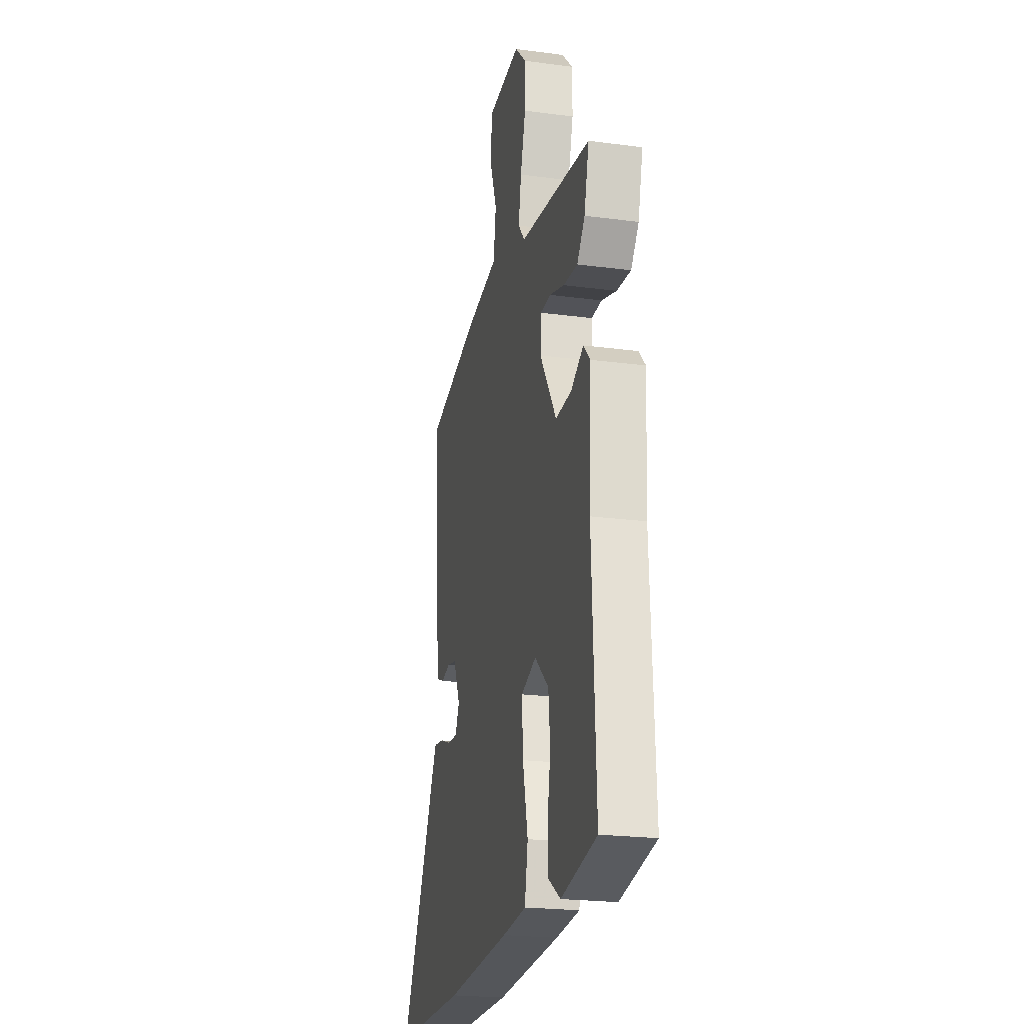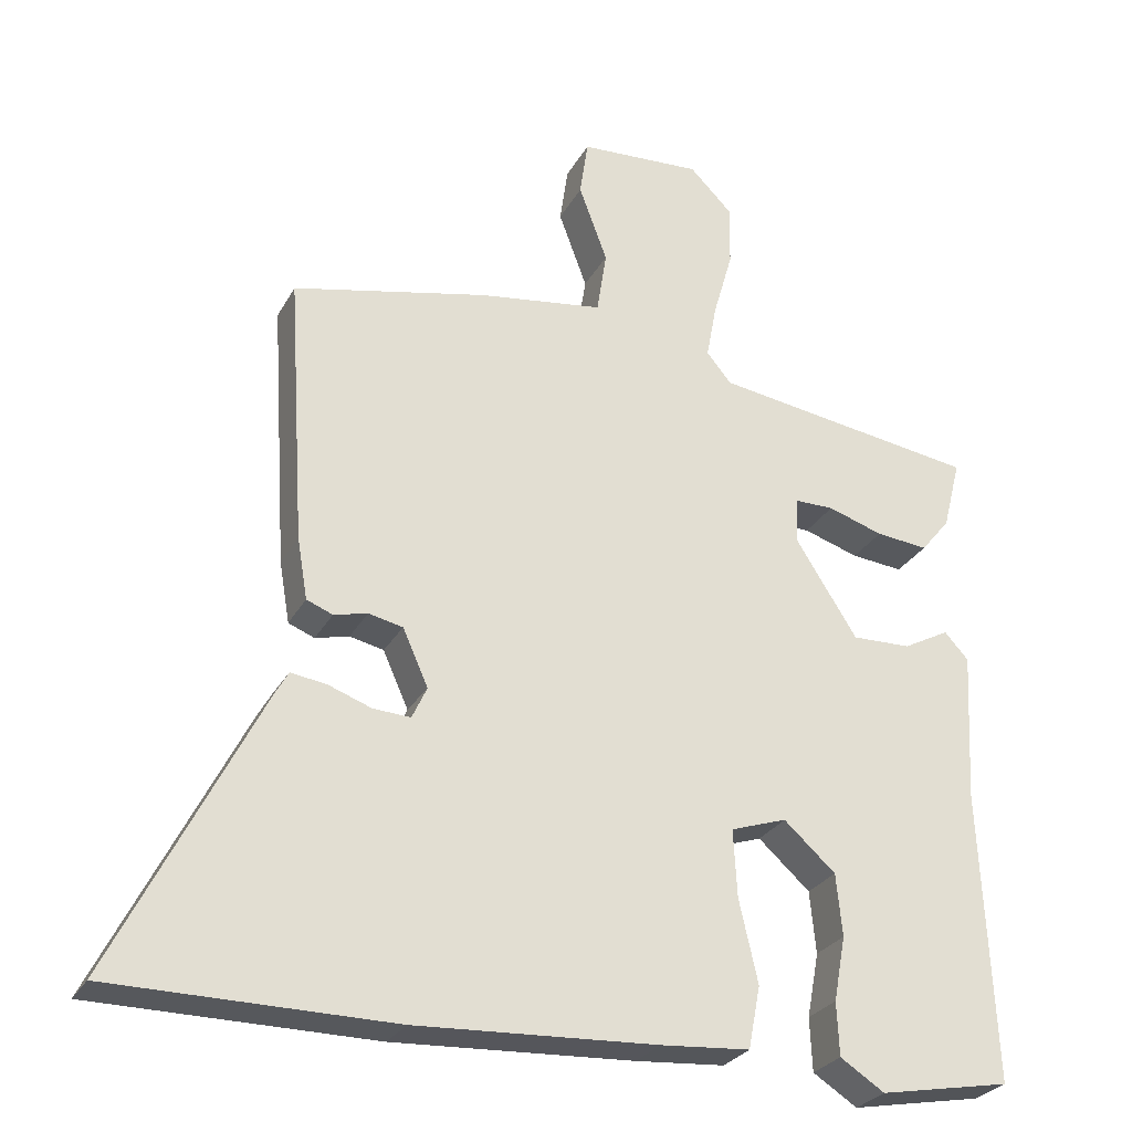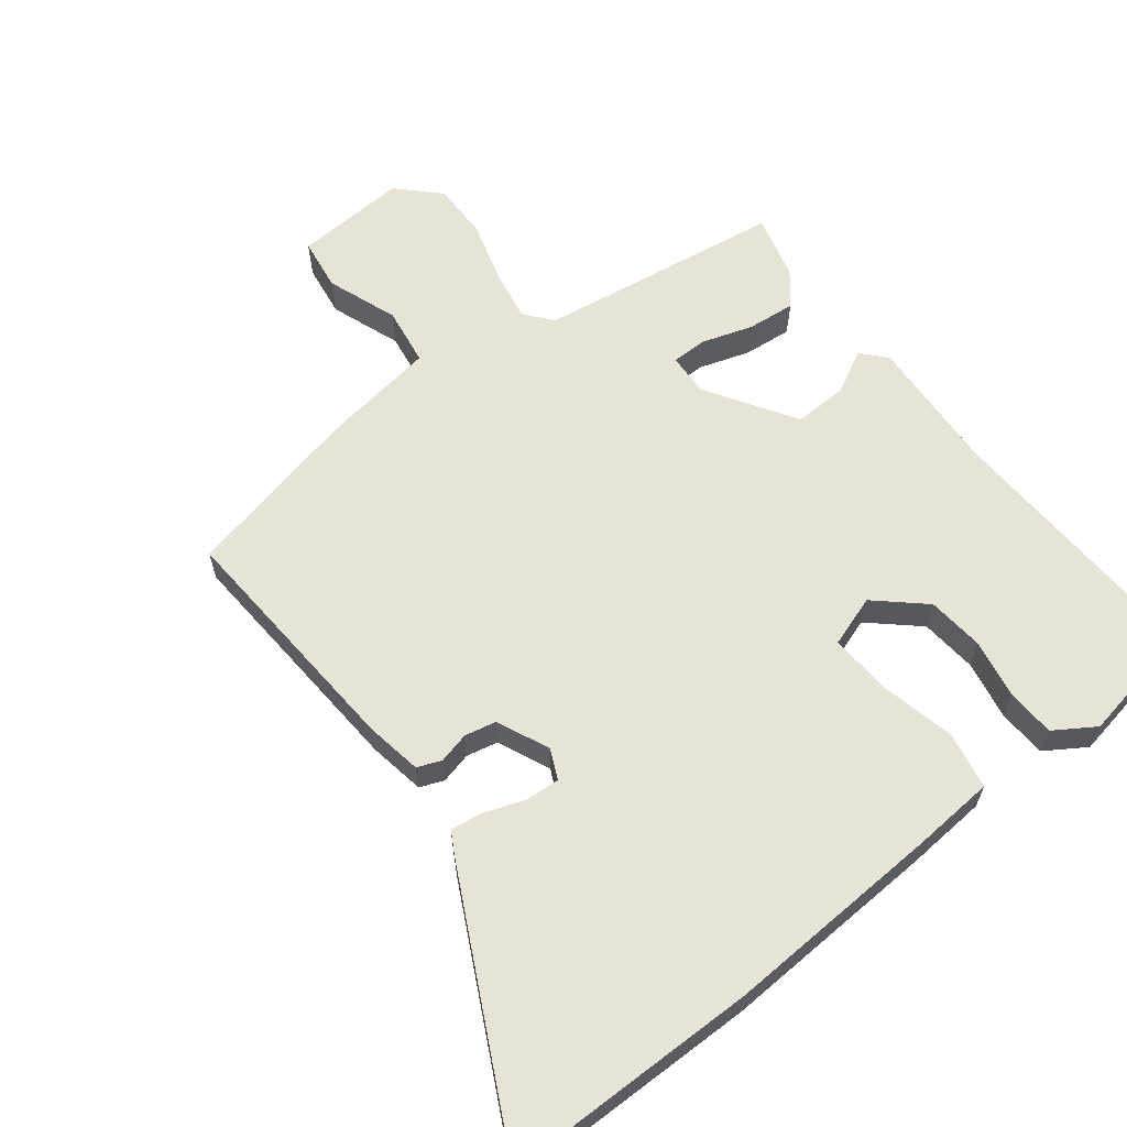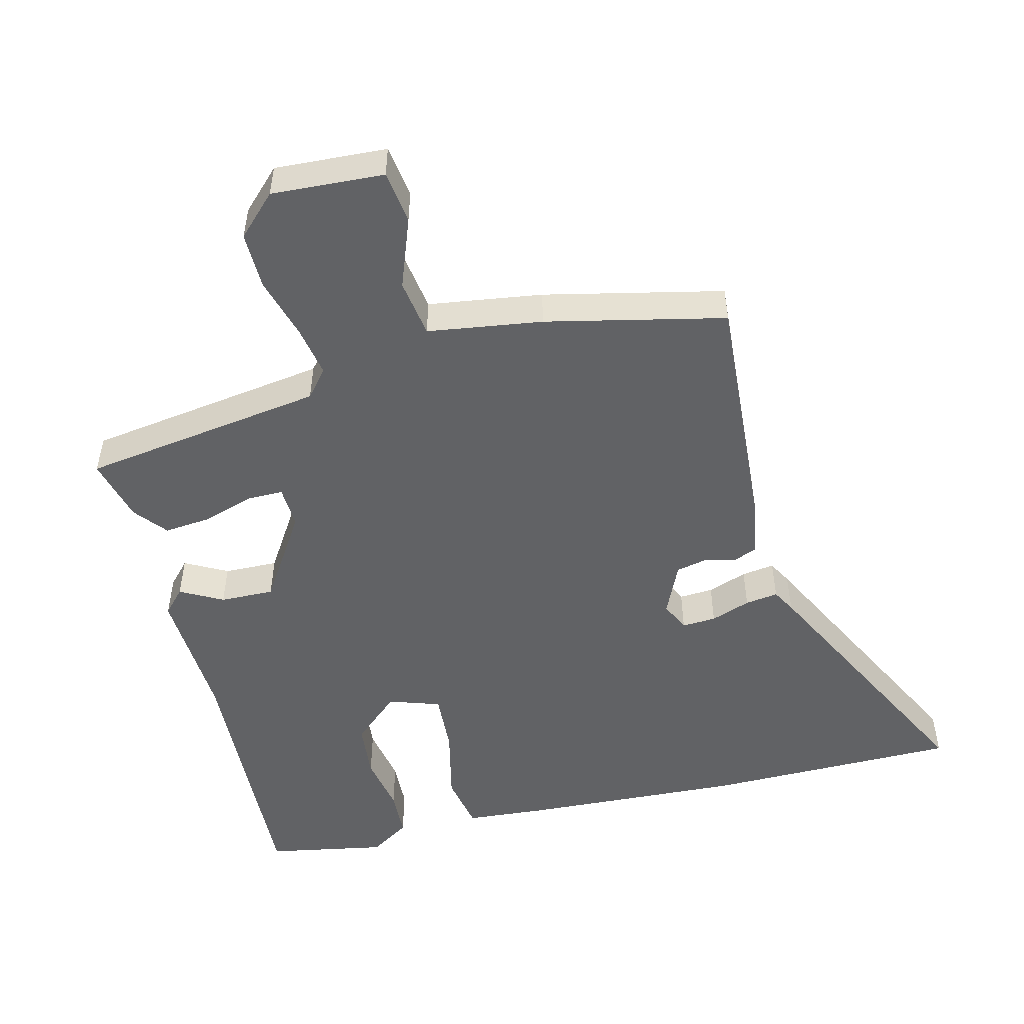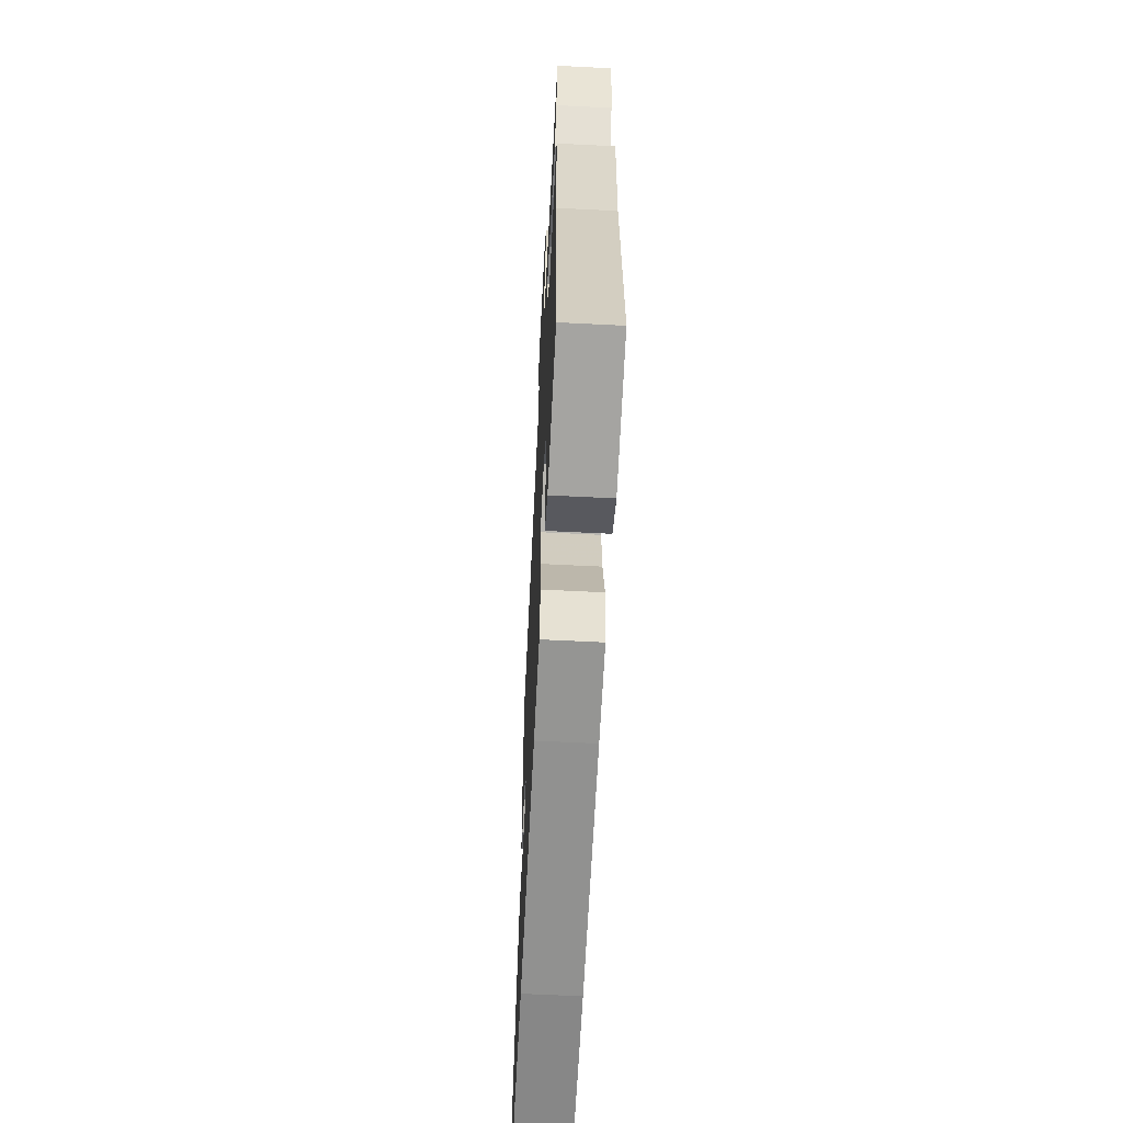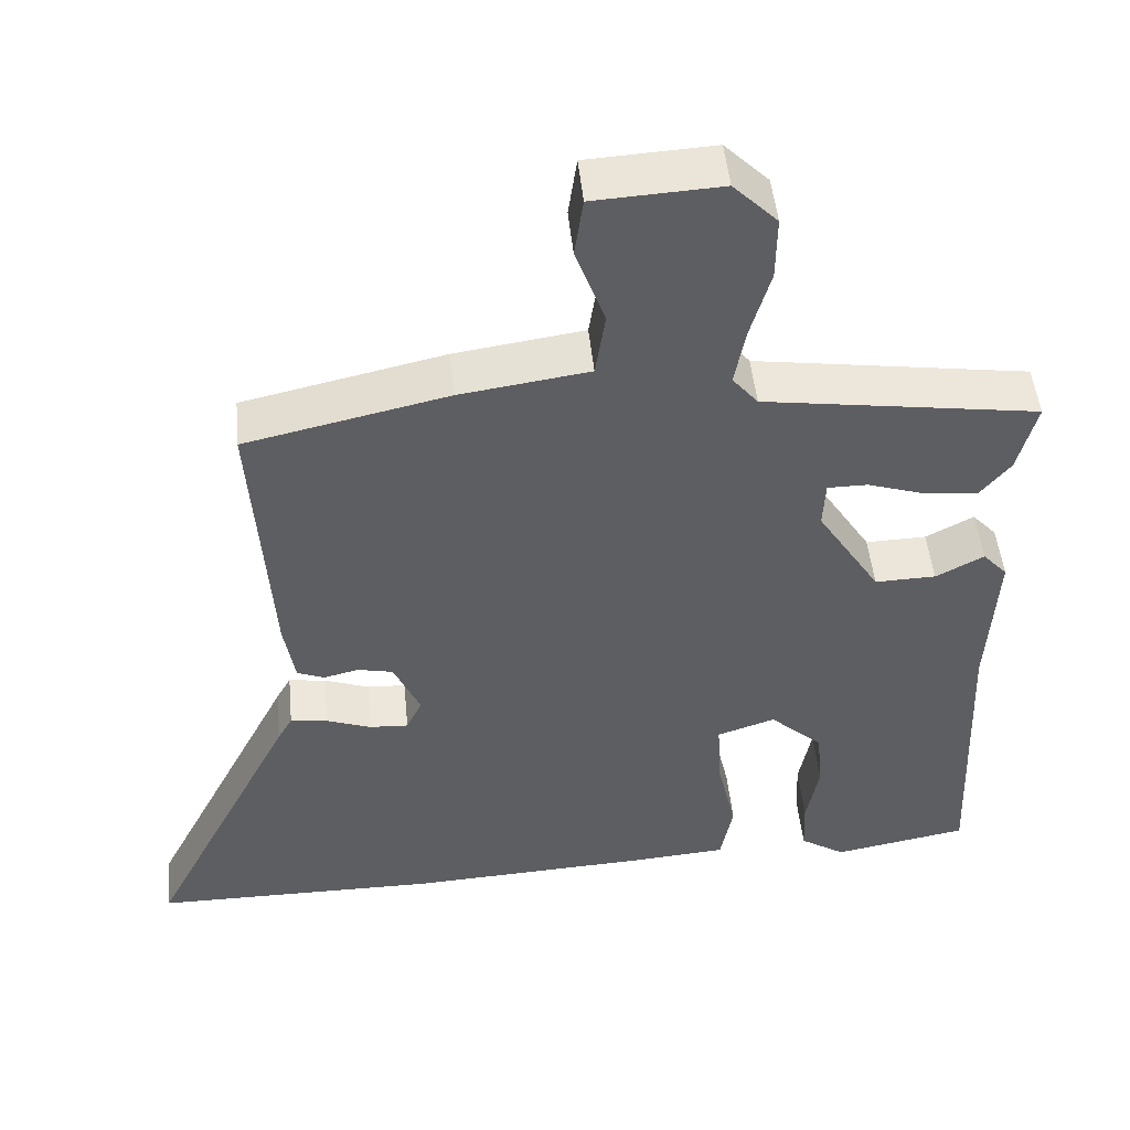
<metadata>
{"format":"obj","ext":"obj","renderer":"f3d","projection":"perspective","resolution":1024,"background":"white","views":[{"elev":-22.6,"azim":-102.8,"up":"+Z"},{"elev":-27.6,"azim":156.5,"up":"+Z"},{"elev":62.2,"azim":142.1,"up":"+Y"},{"elev":-50.6,"azim":13.9,"up":"+Y"},{"elev":-63.0,"azim":-92.9,"up":"+Z"},{"elev":49.1,"azim":174.4,"up":"+Z"}]}
</metadata>
<code>
v -0.491 0.07 0.414
v -0.135 0.07 0.467
v -0.102 0.07 0.507
v -0.116 0.07 0.582
v -0.142 0.07 0.672
v -0.143 0.07 0.755
v -0.086 0.07 0.812
v 0.078 0.07 0.803
v 0.089 0.07 0.726
v 0.051 0.07 0.623
v 0.064 0.07 0.538
v 0.231 0.07 0.514
v 0.492 0.07 0.456
v 0.469 0.07 0.096
v 0.455 0.07 0.014
v 0.42 0.07 0
v 0.375 0.07 0.011
v 0.329 0.07 0.001
v 0.295 0.07 -0.075
v 0.315 0.07 -0.118
v 0.365 0.07 -0.115
v 0.423 0.07 -0.094
v 0.471 0.07 -0.087
v 0.49 0.07 -0.121
v 0.682 0.07 -0.499
v 0.309 0.07 -0.502
v -0.012 0.07 -0.486
v -0.131 0.07 -0.477
v -0.147 0.07 -0.394
v -0.122 0.07 -0.284
v -0.117 0.07 -0.194
v -0.192 0.07 -0.169
v -0.261 0.07 -0.231
v -0.269 0.07 -0.314
v -0.253 0.07 -0.4
v -0.256 0.07 -0.471
v -0.315 0.07 -0.509
v -0.49 0.07 -0.477
v -0.473 0.07 -0.088
v -0.484 0.07 0.112
v -0.452 0.07 0.147
v -0.39 0.07 0.114
v -0.311 0.07 0.112
v -0.229 0.07 0.241
v -0.232 0.07 0.303
v -0.284 0.07 0.303
v -0.358 0.07 0.279
v -0.428 0.07 0.272
v -0.467 0.07 0.32
v -0.491 0 0.414
v -0.135 0 0.467
v -0.102 0 0.507
v -0.116 0 0.582
v -0.142 0 0.672
v -0.143 0 0.755
v -0.086 0 0.812
v 0.078 0 0.803
v 0.089 0 0.726
v 0.051 0 0.623
v 0.064 0 0.538
v 0.231 0 0.514
v 0.492 0 0.456
v 0.469 0 0.096
v 0.455 0 0.014
v 0.42 0 0
v 0.375 0 0.011
v 0.329 0 0.001
v 0.295 0 -0.075
v 0.315 0 -0.118
v 0.365 0 -0.115
v 0.423 0 -0.094
v 0.471 0 -0.087
v 0.49 0 -0.121
v 0.682 0 -0.499
v 0.309 0 -0.502
v -0.012 0 -0.486
v -0.131 0 -0.477
v -0.147 0 -0.394
v -0.122 0 -0.284
v -0.117 0 -0.194
v -0.192 0 -0.169
v -0.261 0 -0.231
v -0.269 0 -0.314
v -0.253 0 -0.4
v -0.256 0 -0.471
v -0.315 0 -0.509
v -0.49 0 -0.477
v -0.473 0 -0.088
v -0.484 0 0.112
v -0.452 0 0.147
v -0.39 0 0.114
v -0.311 0 0.112
v -0.229 0 0.241
v -0.232 0 0.303
v -0.284 0 0.303
v -0.358 0 0.279
v -0.428 0 0.272
v -0.467 0 0.32
f 46 47 48 49
f 45 46 49 1
f 39 40 41 42
f 39 42 43
f 38 39 43
f 37 38 43 44
f 34 35 36 37
f 33 34 37 44
f 27 28 29 30
f 27 30 31
f 26 27 31
f 25 26 31
f 24 25 31
f 21 22 23 24
f 20 21 24 31
f 19 20 31 32
f 14 15 16 17
f 14 17 18
f 11 12 13 14
f 11 14 18
f 7 8 9 10
f 7 10 11
f 4 5 6 7
f 3 4 7 11
f 2 3 11 18
f 45 1 2
f 44 45 2 18
f 32 33 44
f 18 19 32 44
f 98 97 96 95
f 50 98 95 94
f 91 90 89 88
f 92 91 88
f 92 88 87
f 93 92 87 86
f 86 85 84 83
f 93 86 83 82
f 79 78 77 76
f 80 79 76
f 80 76 75
f 80 75 74
f 80 74 73
f 73 72 71 70
f 80 73 70 69
f 81 80 69 68
f 66 65 64 63
f 67 66 63
f 63 62 61 60
f 67 63 60
f 59 58 57 56
f 60 59 56
f 56 55 54 53
f 60 56 53 52
f 67 60 52 51
f 51 50 94
f 67 51 94 93
f 93 82 81
f 93 81 68 67
f 1 50 51 2
f 2 51 52 3
f 3 52 53 4
f 4 53 54 5
f 5 54 55 6
f 6 55 56 7
f 7 56 57 8
f 8 57 58 9
f 9 58 59 10
f 10 59 60 11
f 11 60 61 12
f 12 61 62 13
f 13 62 63 14
f 14 63 64 15
f 15 64 65 16
f 16 65 66 17
f 17 66 67 18
f 18 67 68 19
f 19 68 69 20
f 20 69 70 21
f 21 70 71 22
f 22 71 72 23
f 23 72 73 24
f 24 73 74 25
f 25 74 75 26
f 26 75 76 27
f 27 76 77 28
f 28 77 78 29
f 29 78 79 30
f 30 79 80 31
f 31 80 81 32
f 32 81 82 33
f 33 82 83 34
f 34 83 84 35
f 35 84 85 36
f 36 85 86 37
f 37 86 87 38
f 38 87 88 39
f 39 88 89 40
f 40 89 90 41
f 41 90 91 42
f 42 91 92 43
f 43 92 93 44
f 44 93 94 45
f 45 94 95 46
f 46 95 96 47
f 47 96 97 48
f 48 97 98 49
f 49 98 50 1

</code>
